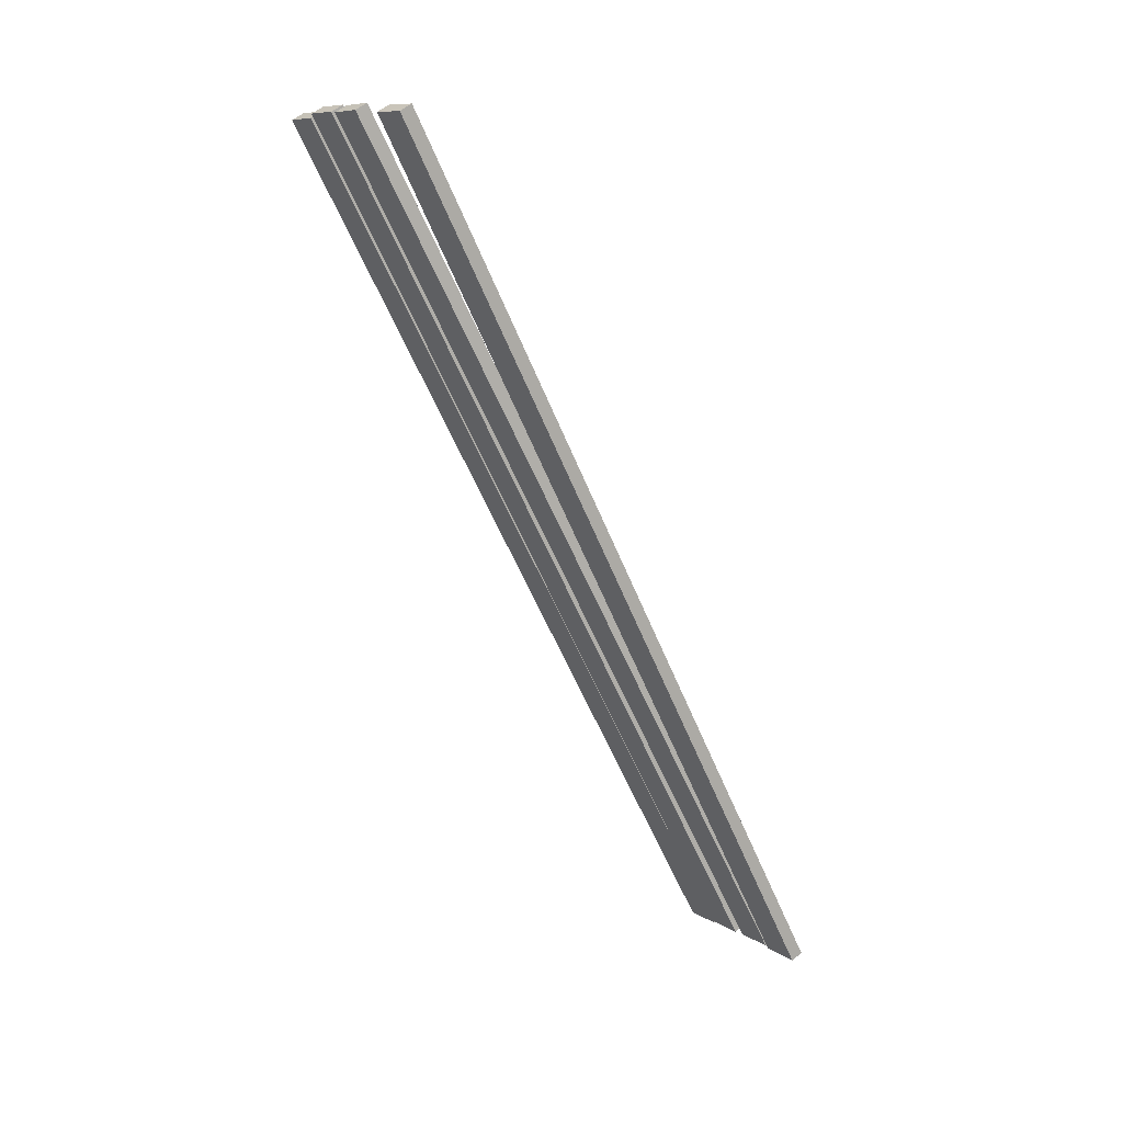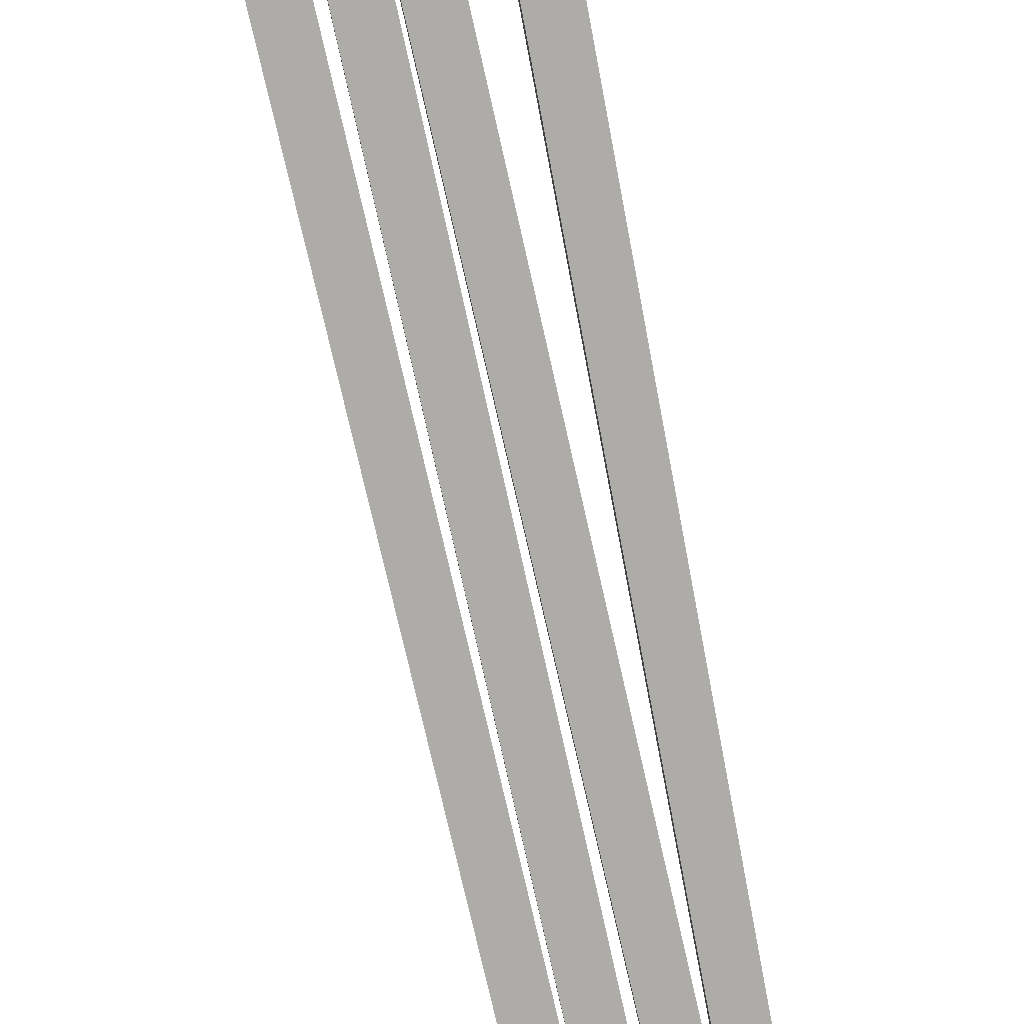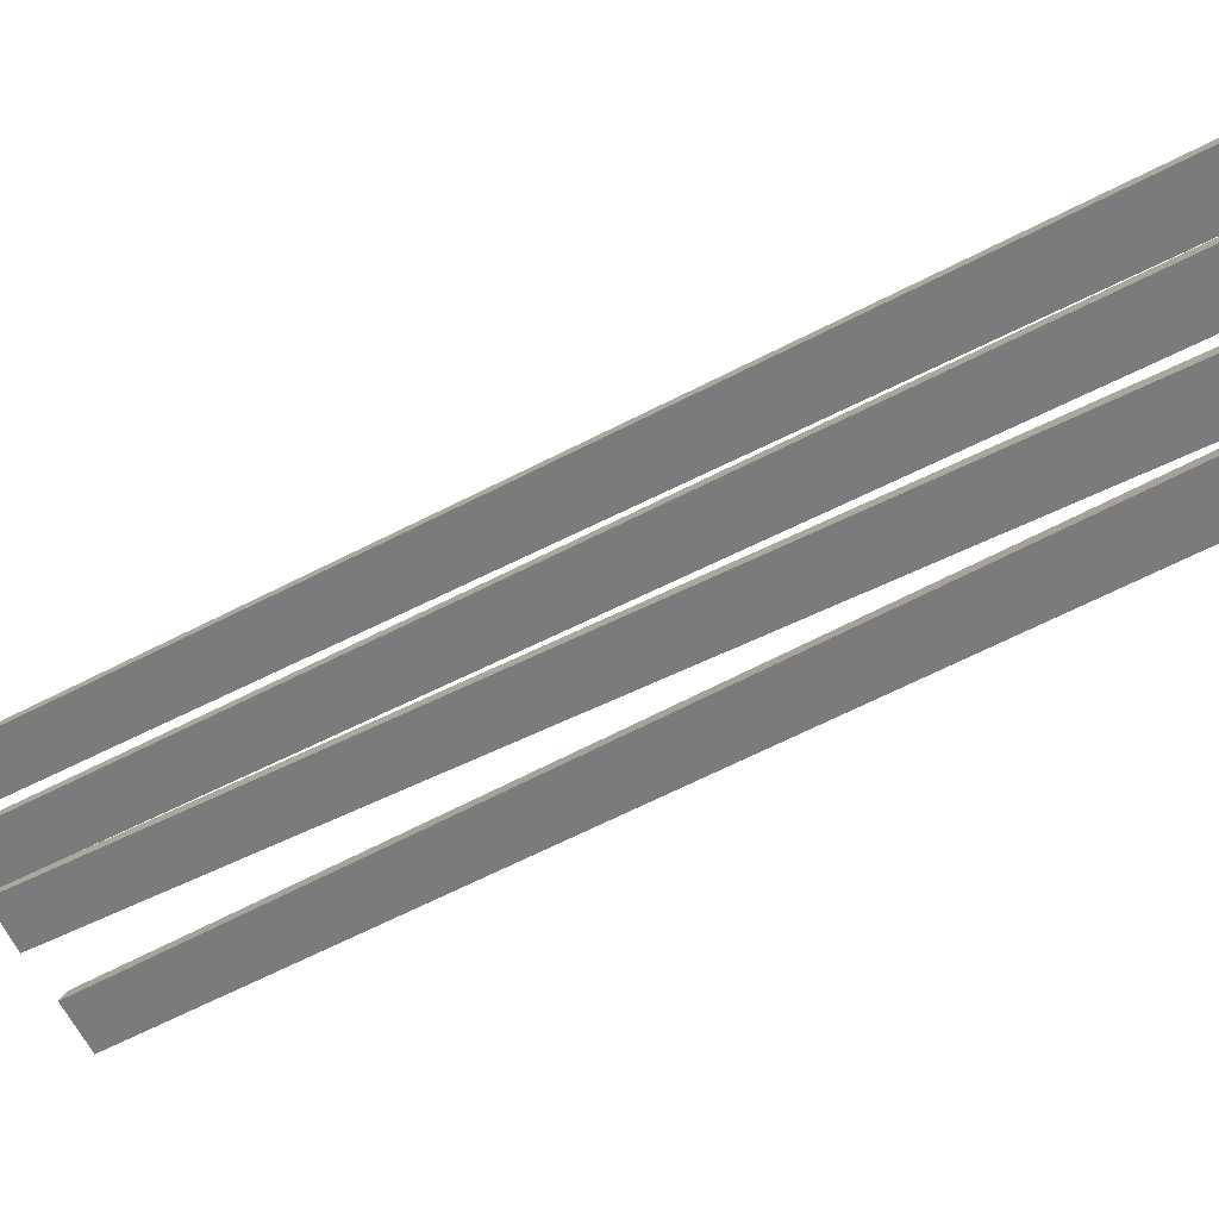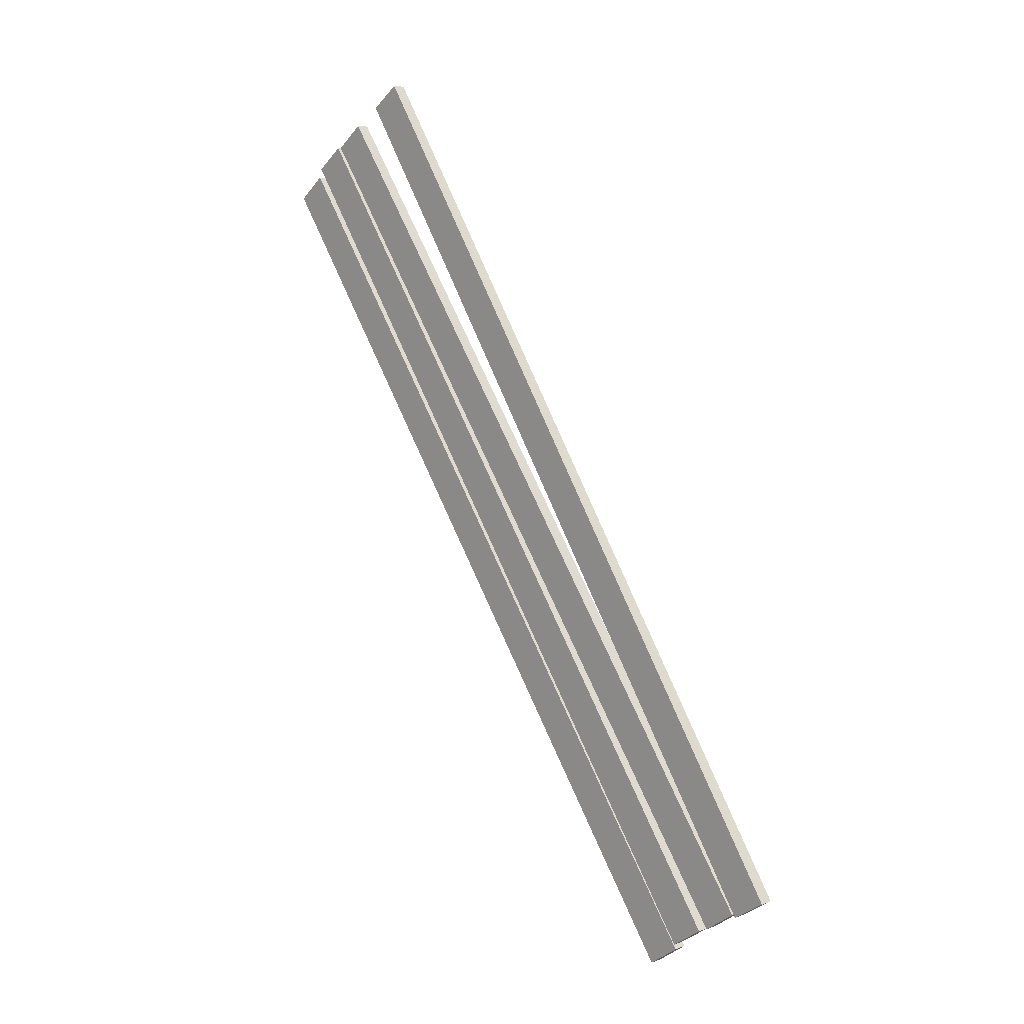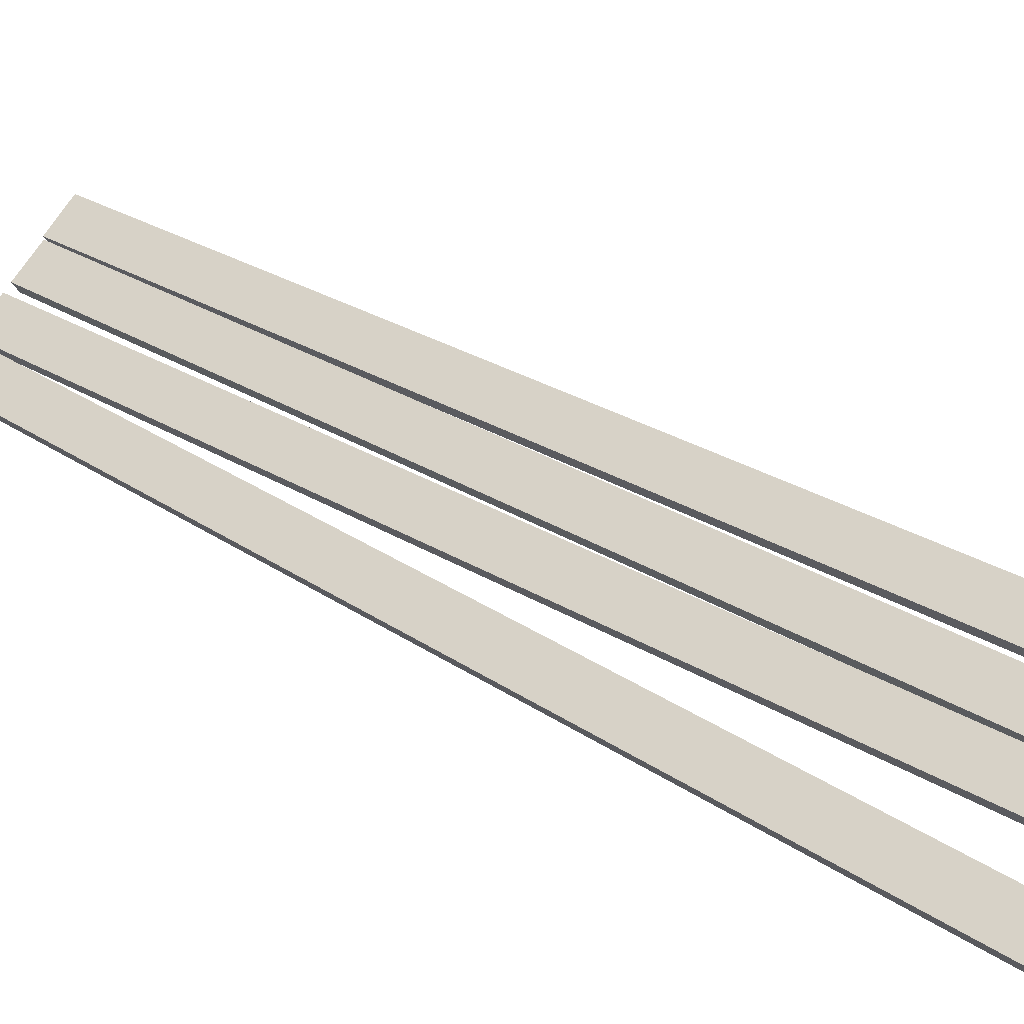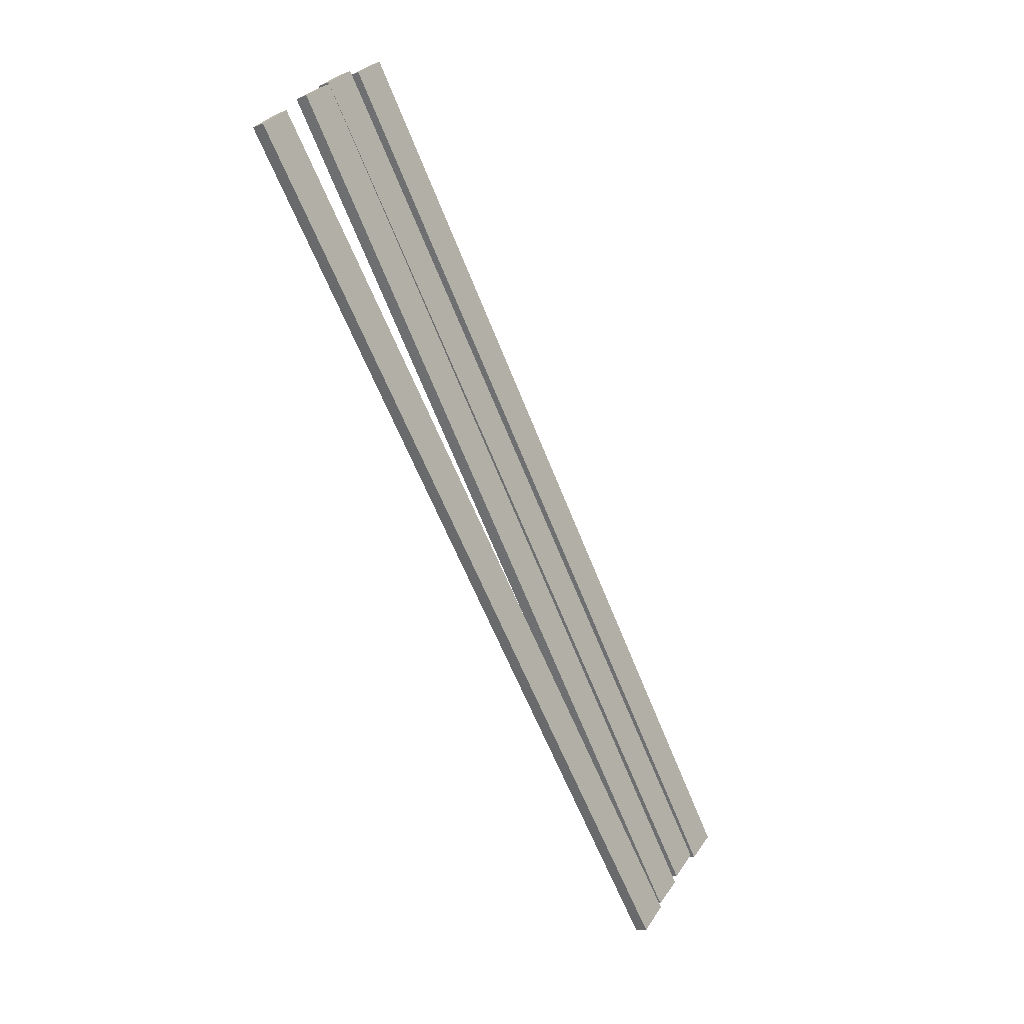
<metadata>
{"format":"obj","ext":"obj","renderer":"f3d","projection":"perspective","resolution":1024,"background":"white","views":[{"elev":12.2,"azim":56.0,"up":"+Y"},{"elev":76.8,"azim":-11.1,"up":"+Z"},{"elev":-78.6,"azim":-56.9,"up":"+Z"},{"elev":-33.8,"azim":54.9,"up":"+Y"},{"elev":73.6,"azim":125.8,"up":"+Z"},{"elev":34.2,"azim":117.6,"up":"+Y"}]}
</metadata>
<code>
g Barge_Doski_6
v 0.3378 3.231 1.607
v 0.7465 -3.252 -1.73
v 0.6377 3.236 1.609
v 0.4466 -3.257 -1.733
v 0.3378 3.186 1.696
v 0.7465 -3.298 -1.641
v 0.4466 -3.302 -1.644
v 0.6377 3.19 1.698
v 0.3378 3.231 1.607
v 0.4466 -3.302 -1.644
v 0.4466 -3.257 -1.733
v 0.3378 3.186 1.696
v 0.4466 -3.257 -1.733
v 0.7465 -3.298 -1.641
v 0.7465 -3.252 -1.73
v 0.4466 -3.302 -1.644
v 0.7465 -3.252 -1.73
v 0.6377 3.19 1.698
v 0.6377 3.236 1.609
v 0.7465 -3.298 -1.641
v 0.6377 3.236 1.609
v 0.3378 3.186 1.696
v 0.3378 3.231 1.607
v 0.6377 3.19 1.698
v -0.2399 3.233 1.608
v 0.4314 -3.233 -1.72
v 0.05968 3.248 1.615
v 0.1318 -3.247 -1.728
v -0.2399 3.188 1.697
v 0.4314 -3.279 -1.631
v 0.1318 -3.293 -1.639
v 0.05968 3.202 1.704
v -0.2399 3.233 1.608
v 0.1318 -3.293 -1.639
v 0.1318 -3.247 -1.728
v -0.2399 3.188 1.697
v 0.1318 -3.247 -1.728
v 0.4314 -3.279 -1.631
v 0.4314 -3.233 -1.72
v 0.1318 -3.293 -1.639
v 0.4314 -3.233 -1.72
v 0.05968 3.202 1.704
v 0.05968 3.248 1.615
v 0.4314 -3.279 -1.631
v 0.05968 3.248 1.615
v -0.2399 3.188 1.697
v -0.2399 3.233 1.608
v 0.05968 3.202 1.704
v -0.5572 3.227 1.619
v 0.06299 -3.244 -1.712
v -0.2574 3.238 1.624
v -0.2368 -3.255 -1.718
v -0.5572 3.182 1.708
v 0.06299 -3.29 -1.624
v -0.2368 -3.301 -1.629
v -0.2574 3.192 1.713
v -0.5572 3.227 1.619
v -0.2368 -3.301 -1.629
v -0.2368 -3.255 -1.718
v -0.5572 3.182 1.708
v -0.2368 -3.255 -1.718
v 0.06299 -3.29 -1.624
v 0.06299 -3.244 -1.712
v -0.2368 -3.301 -1.629
v 0.06299 -3.244 -1.712
v -0.2574 3.192 1.713
v -0.2574 3.238 1.624
v 0.06299 -3.29 -1.624
v -0.2574 3.238 1.624
v -0.5572 3.182 1.708
v -0.5572 3.227 1.619
v -0.2574 3.192 1.713
v -0.927 3.186 1.583
v -0.2557 -3.281 -1.745
v -0.6274 3.2 1.591
v -0.5553 -3.295 -1.752
v -0.927 3.14 1.672
v -0.2557 -3.326 -1.656
v -0.5553 -3.341 -1.663
v -0.6274 3.154 1.68
v -0.927 3.186 1.583
v -0.5553 -3.341 -1.663
v -0.5553 -3.295 -1.752
v -0.927 3.14 1.672
v -0.5553 -3.295 -1.752
v -0.2557 -3.326 -1.656
v -0.2557 -3.281 -1.745
v -0.5553 -3.341 -1.663
v -0.2557 -3.281 -1.745
v -0.6274 3.154 1.68
v -0.6274 3.2 1.591
v -0.2557 -3.326 -1.656
v -0.6274 3.2 1.591
v -0.927 3.14 1.672
v -0.927 3.186 1.583
v -0.6274 3.154 1.68
g Barge_Doski_6_0
f 3 2 1
f 4 1 2
f 7 6 5
f 8 5 6
f 11 10 9
f 12 9 10
f 15 14 13
f 16 13 14
f 19 18 17
f 20 17 18
f 23 22 21
f 24 21 22
f 27 26 25
f 28 25 26
f 31 30 29
f 32 29 30
f 35 34 33
f 36 33 34
f 39 38 37
f 40 37 38
f 43 42 41
f 44 41 42
f 47 46 45
f 48 45 46
f 51 50 49
f 52 49 50
f 55 54 53
f 56 53 54
f 59 58 57
f 60 57 58
f 63 62 61
f 64 61 62
f 67 66 65
f 68 65 66
f 71 70 69
f 72 69 70
f 75 74 73
f 76 73 74
f 79 78 77
f 80 77 78
f 83 82 81
f 84 81 82
f 87 86 85
f 88 85 86
f 91 90 89
f 92 89 90
f 95 94 93
f 96 93 94

</code>
